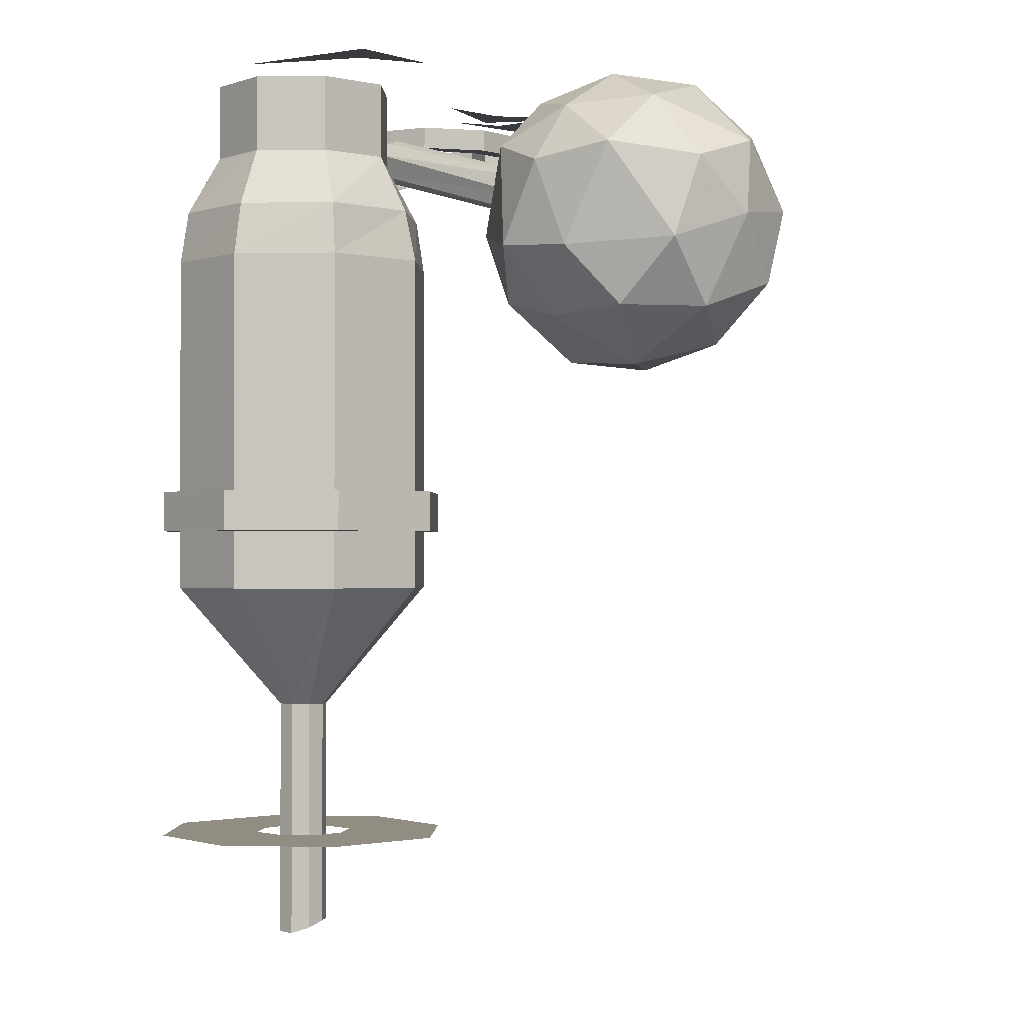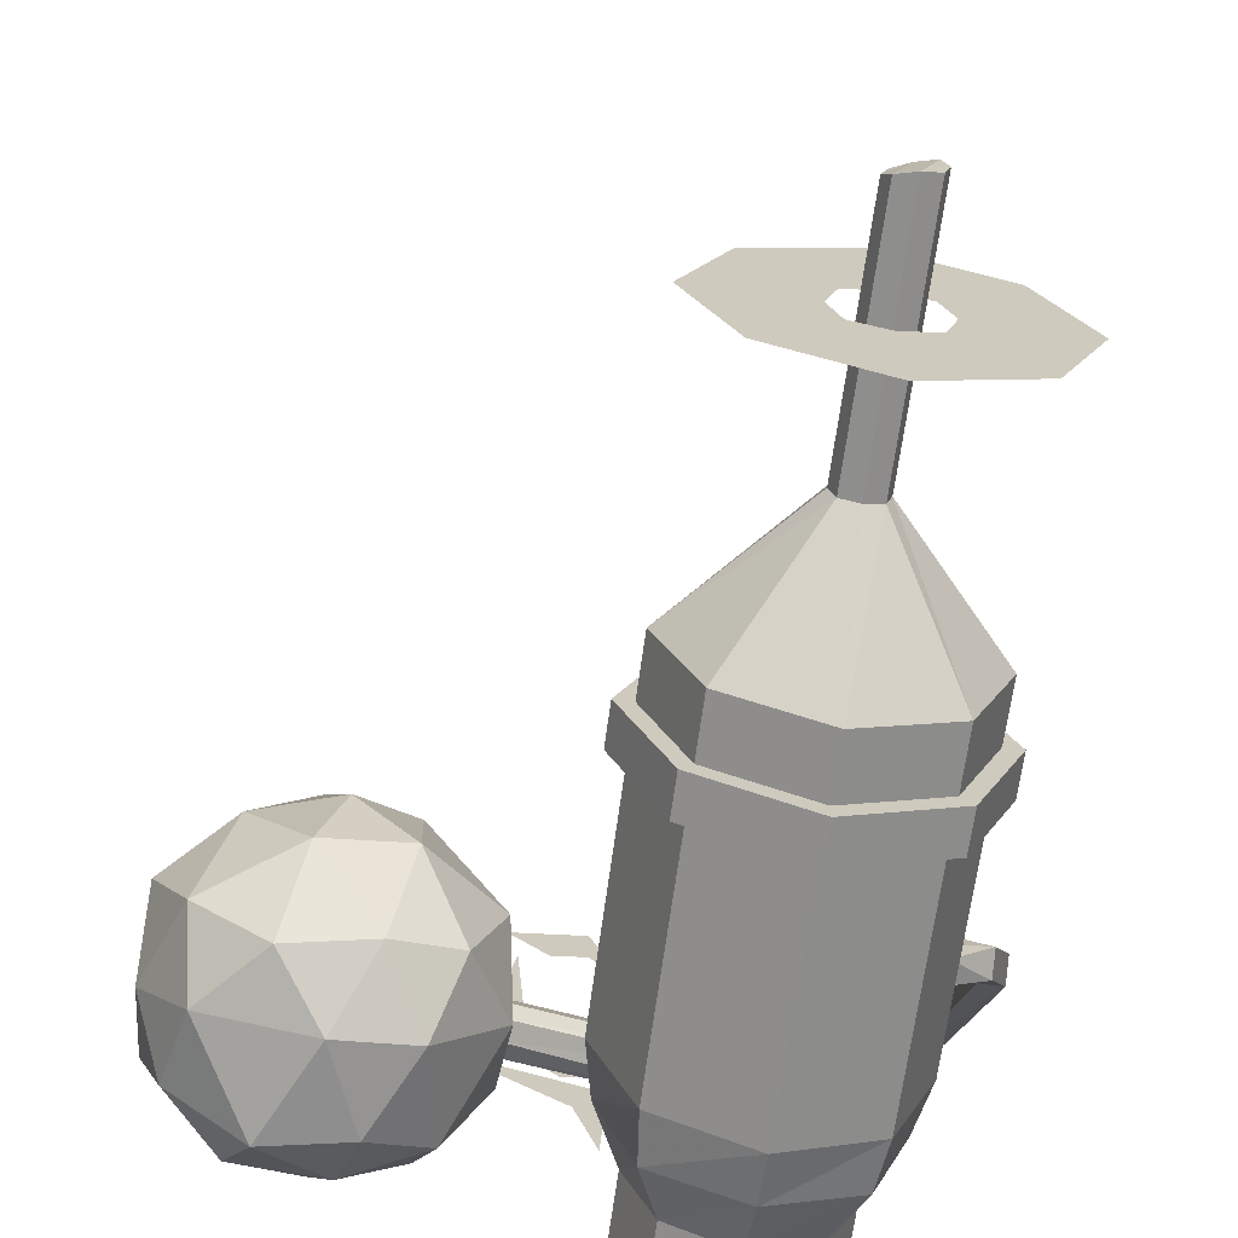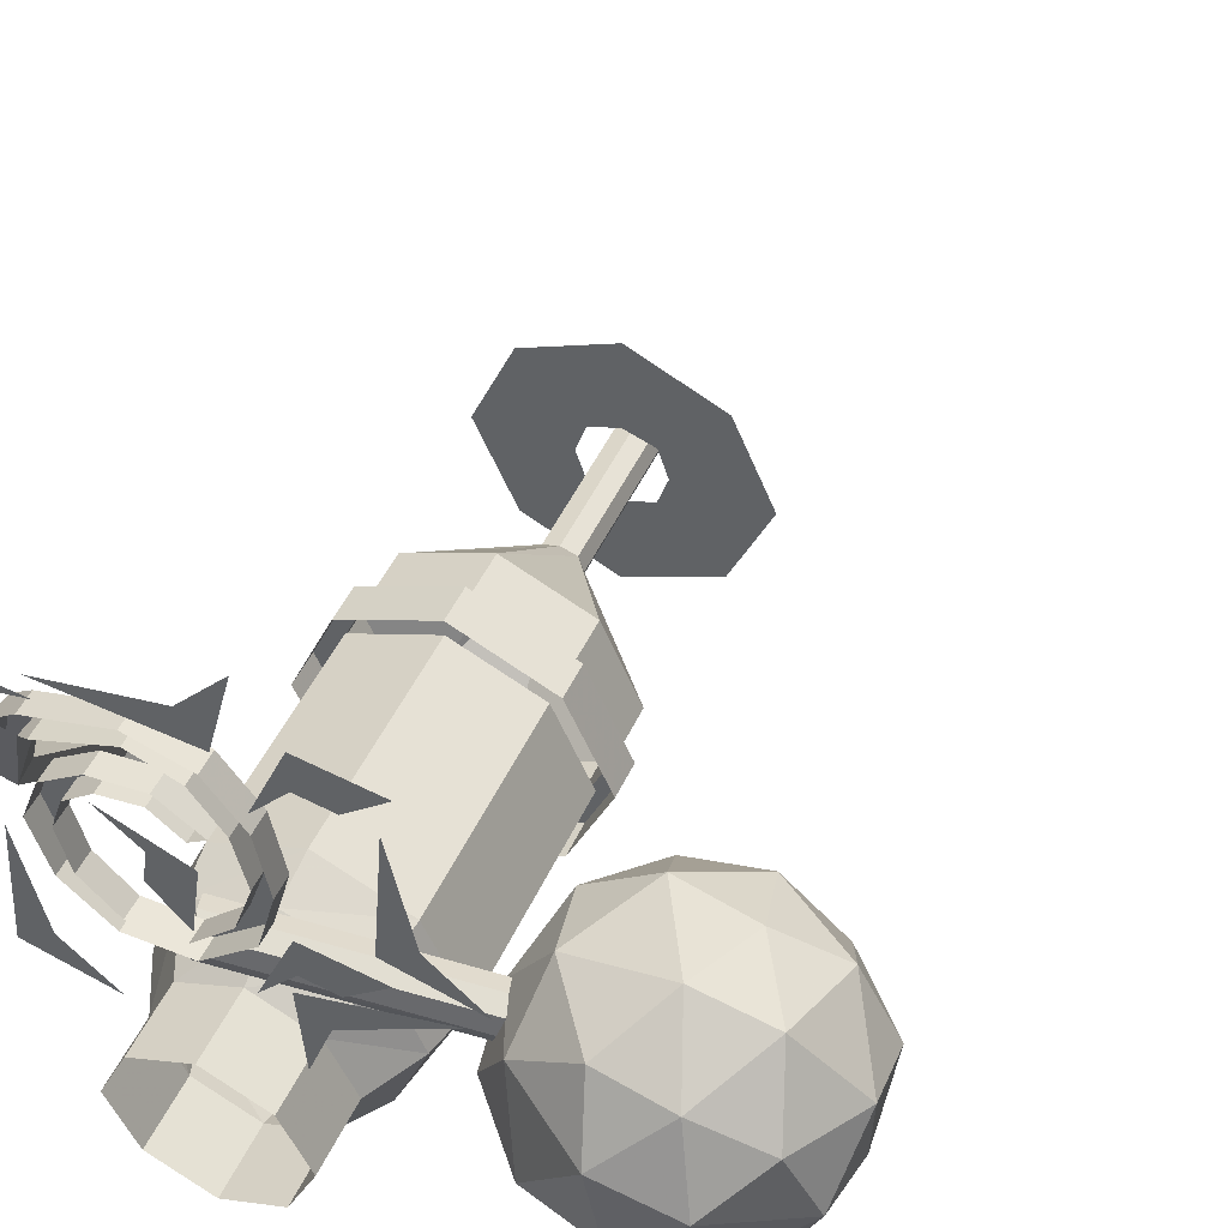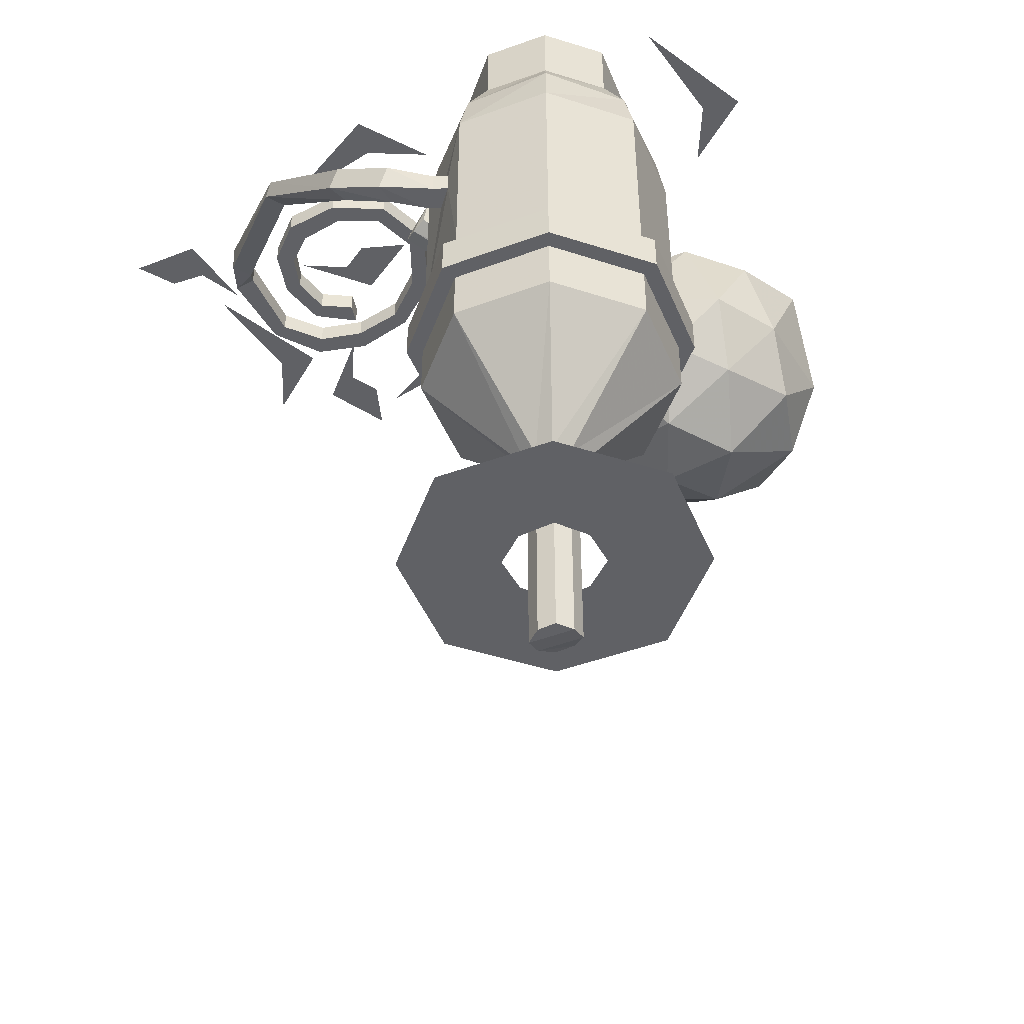
<metadata>
{"format":"obj","ext":"obj","renderer":"f3d","projection":"perspective","resolution":1024,"background":"white","views":[{"elev":-1.1,"azim":-153.5,"up":"+Y"},{"elev":-67.3,"azim":-7.7,"up":"+Z"},{"elev":48.2,"azim":-156.0,"up":"+Z"},{"elev":-47.4,"azim":136.3,"up":"+Y"}]}
</metadata>
<code>
v 0.25 0 0.1719
v 0.3047 0 0.2188
v 0.1953 0 0.1719
v 0.2109 0 0.07031
v 0.2578 0 0.125
v 0.4219 0 -0.05469
v 0.4062 0 0.1328
v 0.375 0 -0.02344
v 0.3047 0 -0.08594
v 0.4141 0 0.3516
v 0.3438 0 0.3438
v 0.4609 0 0.3203
v 0.5 0 0.4141
v 0.4375 0 0.3984
v 0.1094 0 0.03125
v -0.07031 0 0.07812
v 0.07031 0 -0.007812
v 0.1016 0 -0.09375
v 0.01562 0 0.1406
v 0 0 0.3281
v -0.03125 0 0.1719
v -0.1016 0 0.1094
v 0.08594 0 0.3438
v 0.1328 0 0.2891
v 0.08594 0 0.3984
v -0.01562 0 0.3828
v 0.03906 0 0.3359
v 0.01562 0 -0.5
v 0.2031 0 -0.4844
v 0.04688 0 -0.4531
v -0.01562 0 -0.3828
v 0.1641 0 0.3594
v 0.3516 0 0.375
v 0.1953 0 0.4062
v 0.1328 0 0.4766
v 0.1016 0 0.0625
v 0.1484 0 0.007812
v 0.1016 0 0.1172
v 0 0 0.1016
v 0.05469 0 0.05469
v 0.4141 -0.7031 -0.2891
v 0.4141 -0.625 -0.2891
v 0.3594 -0.625 -0.1641
v 0.3594 -0.7031 -0.1641
v 0.2578 -0.8672 -0.2656
v 0.2656 -0.8672 -0.2891
v 0.3594 -0.7031 -0.4141
v 0.3594 -0.625 -0.4141
v 0.375 -0.625 -0.4297
v 0.4375 -0.625 -0.2891
v 0.375 -0.625 -0.1484
v 0.2344 -0.625 -0.1094
v 0.2344 -0.7031 -0.1094
v 0.2344 -0.8672 -0.2578
v 0.2344 -1.18 -0.2578
v 0.2578 -1.188 -0.2656
v 0.2656 -1.188 -0.2891
v 0.2578 -0.8672 -0.3125
v 0.2344 -0.7031 -0.4688
v 0.2344 -0.625 -0.4688
v 0.2344 -0.625 -0.4922
v 0.2344 -0.5703 -0.4922
v 0.375 -0.5703 -0.4297
v 0.4375 -0.5703 -0.2891
v 0.375 -0.5703 -0.1484
v 0.2344 -0.625 -0.08594
v 0.1094 -0.625 -0.1641
v 0.1094 -0.7031 -0.1641
v 0.2109 -0.8672 -0.2656
v 0.2109 -1.172 -0.2656
v 0.2031 -1.172 -0.2891
v 0.2109 -1.18 -0.3125
v 0.2344 -1.188 -0.3203
v 0.2578 -1.188 -0.3125
v 0.2344 -0.8672 -0.3203
v 0.1094 -0.7031 -0.4141
v 0.1094 -0.625 -0.4141
v 0.09375 -0.625 -0.4297
v 0.09375 -0.5703 -0.4297
v 0.05469 -0.625 -0.2891
v 0.05469 -0.7031 -0.2891
v 0.2031 -0.8672 -0.2891
v 0.2109 -0.8672 -0.3125
v 0.2344 -0.25 -0.1094
v 0.3594 -0.3438 -0.1641
v 0.3594 -0.25 -0.1641
v 0.3516 -0.1797 -0.1719
v 0.2344 -0.1797 -0.125
v 0.1094 -0.25 -0.1641
v 0.1094 -0.5312 -0.1641
v 0.2344 -0.5312 -0.1094
v 0.3594 -0.5312 -0.1641
v 0.3828 -0.3594 -0.2188
v 0.3828 -0.3281 -0.2188
v 0.4141 -0.25 -0.2891
v 0.3984 -0.1797 -0.2891
v 0.3594 -0.1016 -0.2891
v 0.3203 -0.1016 -0.2031
v 0.2344 -0.1016 -0.1641
v 0.1172 -0.1797 -0.1719
v 0.05469 -0.25 -0.2891
v 0.05469 -0.5312 -0.2891
v 0.05469 -0.5703 -0.2891
v 0.1094 -0.5703 -0.1641
v 0.2344 -0.5703 -0.1094
v 0.3594 -0.5703 -0.1641
v 0.4141 -0.5312 -0.2891
v 0.3984 -0.3594 -0.25
v 0.4141 -0.3594 -0.2344
v 0.3984 -0.3594 -0.2031
v 0.3984 -0.3281 -0.2031
v 0.4375 -0.3516 -0.1719
v 0.4375 -0.3203 -0.1875
v 0.4141 -0.3281 -0.2344
v 0.4688 -0.3203 -0.1953
v 0.3984 -0.3281 -0.25
v 0.4141 -0.3438 -0.2891
v 0.3594 -0.25 -0.4141
v 0.3516 -0.1797 -0.4062
v 0.3203 -0.1016 -0.375
v 0.3203 0 -0.375
v 0.3594 0 -0.2891
v 0.3203 0 -0.2031
v 0.2344 0 -0.1641
v 0.1484 -0.1016 -0.2031
v 0.07031 -0.1797 -0.2891
v 0.1094 -0.25 -0.4141
v 0.1094 -0.5312 -0.4141
v 0.1094 -0.5703 -0.4141
v 0.1172 -0.1797 -0.4062
v 0.2344 -0.25 -0.4688
v 0.2344 -0.5312 -0.4688
v 0.2344 -0.5703 -0.4688
v 0.2344 -0.1797 -0.4531
v 0.3594 -0.5312 -0.4141
v 0.3594 -0.5703 -0.4141
v 0.2344 -0.1016 -0.4141
v 0.2344 0 -0.4141
v 0.2344 -0.5703 -0.08594
v 0.09375 -0.625 -0.1484
v 0.03125 -0.625 -0.2891
v 0.03125 -0.5703 -0.2891
v 0.09375 -0.5703 -0.1484
v 0.1094 -0.1016 -0.2891
v 0.1484 -0.1016 -0.375
v 0.1484 0 -0.375
v 0.1484 0 -0.2031
v 0.1094 0 -0.2891
v 0.2344 -1.047 -0.4922
v 0.375 -1.047 -0.4297
v 0.2812 -1.047 -0.3359
v 0.2344 -1.047 -0.3516
v 0.09375 -1.047 -0.4297
v 0.1875 -1.047 -0.3359
v 0.03125 -1.047 -0.2891
v 0.1719 -1.047 -0.2891
v 0.09375 -1.047 -0.1484
v 0.1875 -1.047 -0.2422
v 0.2344 -1.047 -0.08594
v 0.2344 -1.047 -0.2266
v 0.375 -1.047 -0.1484
v 0.2812 -1.047 -0.2422
v 0.4375 -1.047 -0.2891
v 0.2969 -1.047 -0.2891
v 0.4141 -0.5703 -0.2891
v 0.4688 -0.3516 -0.1797
v 0.5 -0.3047 -0.1016
v 0.4688 -0.3047 -0.1016
v 0.4688 -0.2734 -0.1172
v 0.5 -0.2734 -0.1172
v 0.4844 -0.08594 0.07812
v 0.4844 -0.1172 0.08594
v 0.4531 -0.1172 0.07812
v 0.4531 -0.08594 0.07031
v 0.3828 -0.01562 0.2578
v 0.4141 -0.01562 0.2656
v 0.4062 -0.04688 0.2734
v 0.375 -0.04688 0.2656
v 0.3594 -0.03125 0.2812
v 0.3594 0 0.2812
v 0.2578 -0.03125 0.3203
v 0.2578 0 0.3203
v 0.1953 -0.03125 0.2969
v 0.1953 0 0.2969
v 0.1562 -0.03125 0.2422
v 0.1562 0 0.2422
v 0.1406 -0.03125 0.1719
v 0.1406 0 0.1719
v 0.1641 -0.03125 0.1016
v 0.1641 0 0.1016
v 0.2188 -0.03125 0.04688
v 0.2188 0 0.04688
v 0.2891 -0.03125 0.04688
v 0.2891 0 0.04688
v 0.3359 -0.03125 0.09375
v 0.3359 0 0.09375
v 0.3516 -0.03125 0.1562
v 0.3516 0 0.1562
v 0.3359 -0.03125 0.2031
v 0.3359 0 0.2031
v 0.2969 -0.03125 0.2344
v 0.2969 0 0.2344
v 0.2422 -0.03125 0.2422
v 0.2422 0 0.2422
v 0.2031 -0.03125 0.2109
v 0.2031 0 0.2109
v 0.1797 0 0.2266
v 0.1797 -0.03125 0.2266
v 0.2344 -0.03125 0.2656
v 0.2344 0 0.2656
v 0.3047 -0.03125 0.2578
v 0.3047 0 0.2578
v 0.3594 -0.03125 0.2188
v 0.3594 0 0.2188
v 0.3828 -0.03125 0.1562
v 0.3828 0 0.1562
v 0.3594 -0.03125 0.07812
v 0.3594 0 0.07812
v 0.2969 -0.03125 0.02344
v 0.2969 0 0.02344
v 0.2109 -0.03125 0.02344
v 0.2109 0 0.02344
v 0.1406 -0.03125 0.08594
v 0.1406 0 0.08594
v 0.1172 -0.03125 0.1719
v 0.1172 0 0.1719
v 0.1328 -0.03125 0.2578
v 0.1328 0 0.2578
v 0.1797 -0.03125 0.3203
v 0.1797 0 0.3203
v 0.2578 -0.03125 0.3438
v 0.2578 0 0.3438
v 0.3672 -0.03125 0.3125
v 0.3672 0 0.3125
v -0.03125 -0.1406 -0.125
v 0.2578 -0.04688 -0.03906
v 0.2578 -0.07812 -0.03125
v -0.02344 -0.1641 -0.1172
v 0.2578 -0.08594 -0.007812
v -0.03125 -0.1719 -0.09375
v 0.25 -0.07812 0.01562
v -0.03906 -0.1641 -0.07031
v 0.2422 -0.05469 0.02344
v -0.04688 -0.1406 -0.0625
v 0.2344 -0.03125 0.01562
v -0.05469 -0.1172 -0.07031
v 0.2422 -0.02344 -0.007812
v -0.04688 -0.1094 -0.09375
v 0.2422 -0.03125 -0.03125
v -0.03906 -0.1172 -0.1172
v -0.3594 -0.07812 -0.07031
v -0.2656 -0.05469 -0.02344
v -0.2969 -0.007812 -0.125
v -0.3984 -0.1016 -0.1797
v -0.4141 -0.1875 -0.09375
v -0.3281 -0.1562 0.01562
v -0.2266 -0.1484 0.04688
v -0.1641 -0.0625 -0.007812
v -0.1875 0 -0.09375
v -0.2109 0 -0.2109
v -0.2969 -0.04688 -0.2734
v -0.3672 -0.1328 -0.2812
v -0.4062 -0.2031 -0.2109
v -0.4062 -0.2891 -0.1328
v -0.3516 -0.2891 -0.03125
v -0.2656 -0.2578 0.02344
v -0.1562 -0.2734 0.03125
v -0.08594 -0.1641 0
v -0.07031 -0.07812 -0.07812
v -0.1016 -0.03125 -0.2109
v -0.1797 -0.05469 -0.2969
v -0.2656 -0.1172 -0.3516
v -0.3438 -0.2422 -0.3125
v -0.3594 -0.3281 -0.2422
v -0.3203 -0.3672 -0.1094
v -0.2422 -0.3516 -0.01562
v -0.1328 -0.3516 -0.04688
v -0.0625 -0.2656 -0.03125
v -0.02344 -0.1797 -0.1016
v -0.02344 -0.1094 -0.1719
v -0.07812 -0.1016 -0.2891
v -0.1562 -0.1328 -0.3438
v -0.2031 -0.25 -0.3516
v -0.2656 -0.3281 -0.3125
v -0.2422 -0.3984 -0.2109
v -0.2109 -0.3984 -0.1016
v -0.1328 -0.3906 -0.1797
v -0.03125 -0.2969 -0.1328
v -0.01562 -0.2109 -0.2109
v -0.1016 -0.2422 -0.3281
v -0.1562 -0.3359 -0.2891
v -0.07031 -0.3125 -0.25
f 1 2 3
f 1 3 4
f 1 4 5
f 6 7 8
f 6 8 9
f 10 11 12
f 10 12 13
f 10 13 14
f 15 16 17
f 15 17 18
f 19 20 21
f 19 21 22
f 23 24 25
f 23 25 26
f 23 26 27
f 28 29 30
f 28 30 31
f 32 33 34
f 32 34 35
f 36 37 38
f 36 38 39
f 36 39 40
f 149 150 151
f 149 151 152
f 149 152 153
f 153 152 154
f 153 154 155
f 155 154 156
f 155 156 157
f 157 156 158
f 157 158 159
f 159 158 160
f 159 160 161
f 161 160 162
f 161 162 163
f 163 162 164
f 163 164 150
f 150 164 151
f 41 42 43
f 41 43 44
f 41 47 42
f 42 47 48
f 43 52 44
f 44 52 53
f 47 59 48
f 48 59 60
f 49 61 62
f 49 62 63
f 49 63 50
f 50 63 64
f 50 64 51
f 51 64 65
f 51 65 66
f 52 67 53
f 53 67 68
f 59 76 60
f 60 76 77
f 61 78 79
f 61 79 62
f 68 67 80
f 68 80 81
f 81 80 77
f 81 77 76
f 84 85 86
f 84 89 90
f 84 90 91
f 84 91 85
f 85 91 92
f 85 92 93
f 85 93 94
f 85 94 86
f 89 101 102
f 89 102 90
f 92 107 108
f 92 108 93
f 116 108 117
f 116 117 95
f 117 118 95
f 101 127 128
f 101 128 102
f 127 131 132
f 127 132 128
f 131 118 135
f 131 135 132
f 66 65 139
f 66 139 140
f 78 141 142
f 78 142 79
f 140 139 143
f 140 143 141
f 141 143 142
f 118 117 107
f 118 107 135
f 108 107 117
f 167 168 169
f 167 169 170
f 41 44 45
f 41 45 46
f 41 46 47
f 42 48 49
f 42 49 50
f 42 50 43
f 43 50 51
f 43 51 52
f 44 53 54
f 44 54 45
f 45 54 55
f 45 55 56
f 45 56 46
f 46 56 57
f 46 57 58
f 46 58 47
f 47 58 59
f 48 60 61
f 48 61 49
f 51 66 52
f 52 66 67
f 53 68 69
f 53 69 54
f 54 69 70
f 54 70 55
f 55 70 71
f 55 71 72
f 55 72 56
f 56 72 73
f 56 73 57
f 57 73 74
f 57 74 58
f 58 74 75
f 58 75 59
f 59 75 76
f 60 77 78
f 60 78 61
f 68 81 82
f 68 82 69
f 69 82 71
f 69 71 70
f 81 76 83
f 81 83 82
f 82 83 72
f 82 72 71
f 76 75 83
f 83 75 73
f 83 73 72
f 66 140 67
f 67 140 80
f 80 140 141
f 80 141 77
f 77 141 78
f 75 74 73
f 235 236 237
f 235 237 238
f 238 237 239
f 238 239 240
f 240 239 241
f 240 241 242
f 242 241 243
f 242 243 244
f 244 243 245
f 244 245 246
f 246 245 247
f 246 247 248
f 248 247 249
f 248 249 250
f 250 249 236
f 250 236 235
f 247 245 243
f 247 243 249
f 249 243 236
f 236 243 241
f 236 241 239
f 236 239 237
f 84 86 87
f 84 87 88
f 84 88 89
f 86 94 95
f 86 95 96
f 86 96 87
f 88 100 89
f 89 100 101
f 116 95 94
f 95 118 119
f 95 119 96
f 100 126 101
f 101 126 127
f 127 126 130
f 127 130 131
f 131 130 134
f 131 134 118
f 118 134 119
f 87 96 97
f 87 97 98
f 87 98 88
f 88 98 99
f 88 99 100
f 90 102 103
f 90 103 104
f 90 104 91
f 91 104 105
f 91 105 92
f 92 105 106
f 92 106 107
f 96 119 120
f 96 120 97
f 99 125 100
f 100 125 126
f 102 128 129
f 102 129 103
f 128 132 133
f 128 133 129
f 132 135 136
f 132 136 133
f 119 134 137
f 119 137 120
f 126 125 144
f 126 144 130
f 130 144 145
f 130 145 134
f 134 145 137
f 135 107 165
f 135 165 136
f 107 106 165
f 93 108 109
f 93 109 110
f 93 110 94
f 94 110 111
f 114 109 108
f 114 108 116
f 111 110 112
f 111 112 113
f 111 113 114
f 114 113 115
f 114 115 109
f 110 109 166
f 110 166 112
f 115 166 109
f 97 120 121
f 97 121 122
f 97 122 98
f 98 122 123
f 98 123 99
f 99 123 124
f 99 124 125
f 120 137 138
f 120 138 121
f 137 145 146
f 137 146 138
f 125 124 147
f 125 147 144
f 144 147 148
f 144 148 145
f 145 148 146
f 112 166 167
f 112 167 168
f 112 168 113
f 113 168 169
f 113 169 115
f 115 169 170
f 115 170 166
f 166 170 167
f 167 170 171
f 167 171 172
f 167 172 168
f 168 172 173
f 168 173 169
f 169 173 174
f 169 174 170
f 170 174 171
f 171 174 175
f 171 175 176
f 171 176 172
f 172 176 177
f 172 177 173
f 173 177 178
f 173 178 174
f 174 178 175
f 175 178 179
f 175 179 180
f 180 179 181
f 180 181 182
f 182 181 183
f 182 183 184
f 184 183 185
f 184 185 186
f 186 185 187
f 186 187 188
f 188 187 189
f 188 189 190
f 190 189 191
f 190 191 192
f 192 191 193
f 192 193 194
f 194 193 195
f 194 195 196
f 196 195 197
f 196 197 198
f 198 197 199
f 198 199 200
f 200 199 201
f 200 201 202
f 202 201 203
f 202 203 204
f 204 203 205
f 204 205 206
f 206 205 207
f 207 205 208
f 207 208 209
f 207 209 210
f 210 209 211
f 210 211 212
f 212 211 213
f 212 213 214
f 214 213 215
f 214 215 216
f 216 215 217
f 216 217 218
f 218 217 219
f 218 219 220
f 220 219 221
f 220 221 222
f 222 221 223
f 222 223 224
f 224 223 225
f 224 225 226
f 226 225 227
f 226 227 228
f 228 227 229
f 228 229 230
f 230 229 231
f 230 231 232
f 232 231 233
f 232 233 234
f 234 233 177
f 234 177 176
f 178 177 233
f 178 233 179
f 179 233 231
f 179 231 181
f 181 231 229
f 181 229 183
f 183 229 227
f 183 227 185
f 185 227 225
f 185 225 187
f 187 225 223
f 187 223 189
f 189 223 221
f 189 221 191
f 191 221 219
f 191 219 193
f 193 219 217
f 193 217 195
f 195 217 215
f 195 215 197
f 197 215 213
f 197 213 199
f 199 213 211
f 199 211 201
f 201 211 209
f 201 209 203
f 203 209 208
f 203 208 205
f 251 252 253
f 251 256 252
f 252 256 257
f 252 257 258
f 252 258 259
f 252 259 253
f 251 253 254
f 251 254 255
f 251 255 256
f 253 259 260
f 253 260 261
f 253 261 254
f 254 261 262
f 254 262 263
f 254 263 255
f 255 263 264
f 255 264 265
f 255 265 256
f 256 265 266
f 256 266 257
f 257 266 267
f 257 267 268
f 257 268 258
f 258 268 269
f 258 269 259
f 259 269 270
f 259 270 260
f 260 270 271
f 260 271 261
f 261 271 272
f 261 272 262
f 262 272 273
f 262 273 263
f 263 273 274
f 263 274 264
f 264 274 275
f 264 275 265
f 265 275 276
f 265 276 266
f 266 276 267
f 267 276 277
f 267 277 278
f 267 278 268
f 268 278 279
f 268 279 269
f 269 279 280
f 269 280 270
f 270 280 281
f 270 281 271
f 277 288 278
f 278 288 279
f 279 288 289
f 279 289 280
f 280 289 281
f 271 281 282
f 271 282 272
f 272 282 283
f 272 283 273
f 273 283 284
f 273 284 274
f 274 284 285
f 274 285 275
f 275 285 286
f 275 286 276
f 276 286 277
f 277 286 287
f 277 287 288
f 281 289 290
f 281 290 282
f 282 290 283
f 285 287 286
f 292 289 288
f 292 288 287
f 292 290 289
f 283 290 291
f 283 291 284
f 284 291 285
f 285 291 287
f 292 287 291
f 292 291 290

</code>
